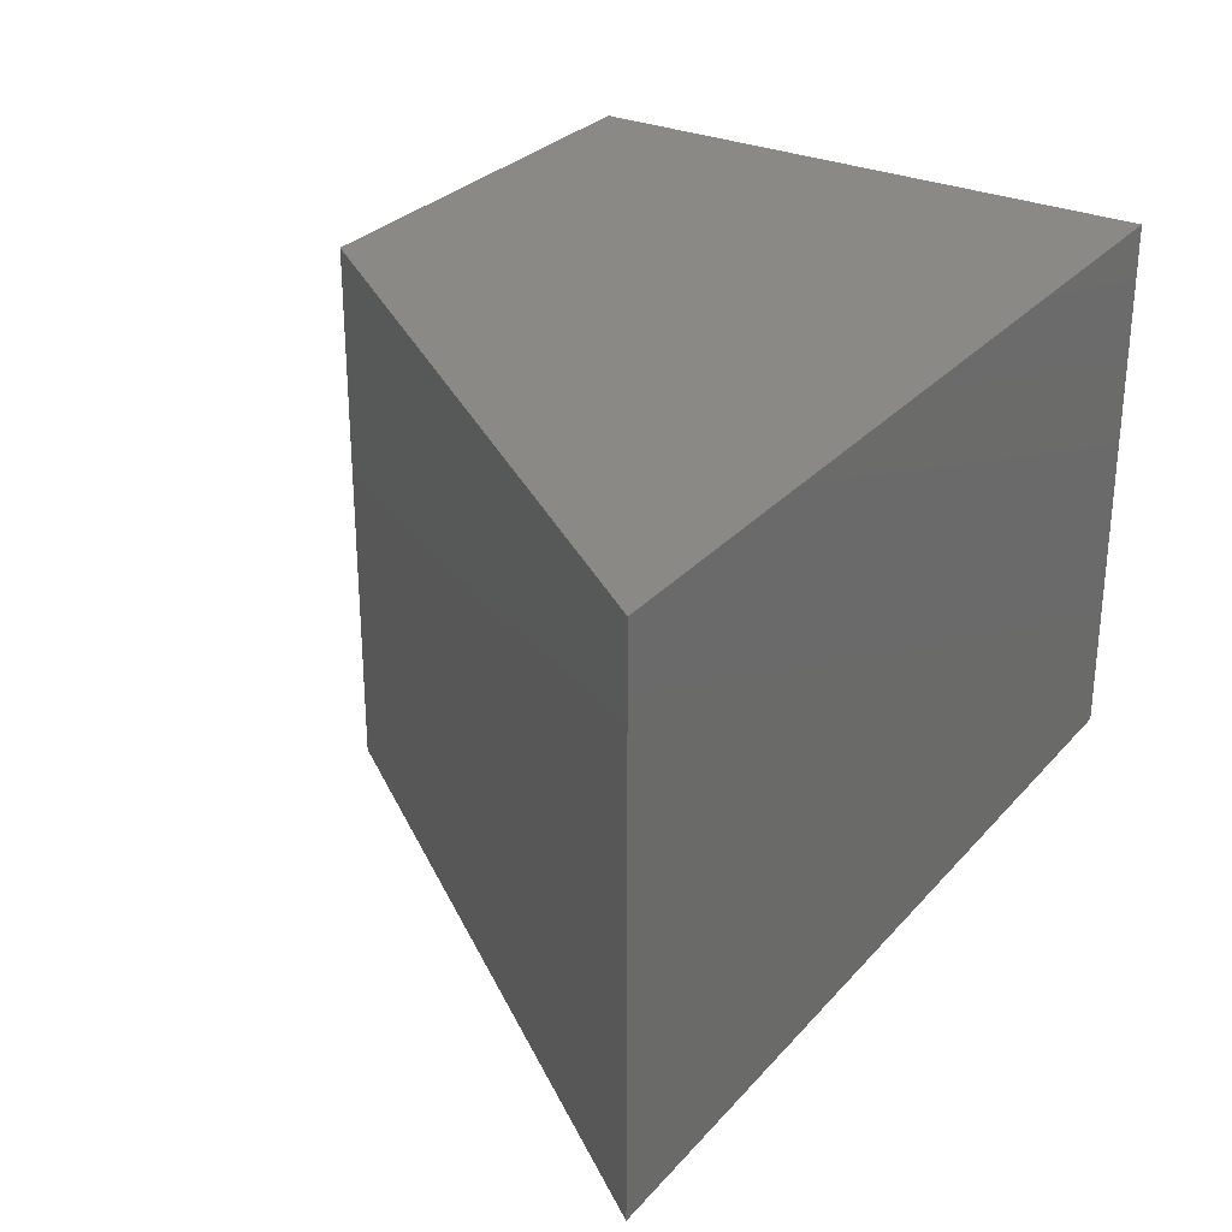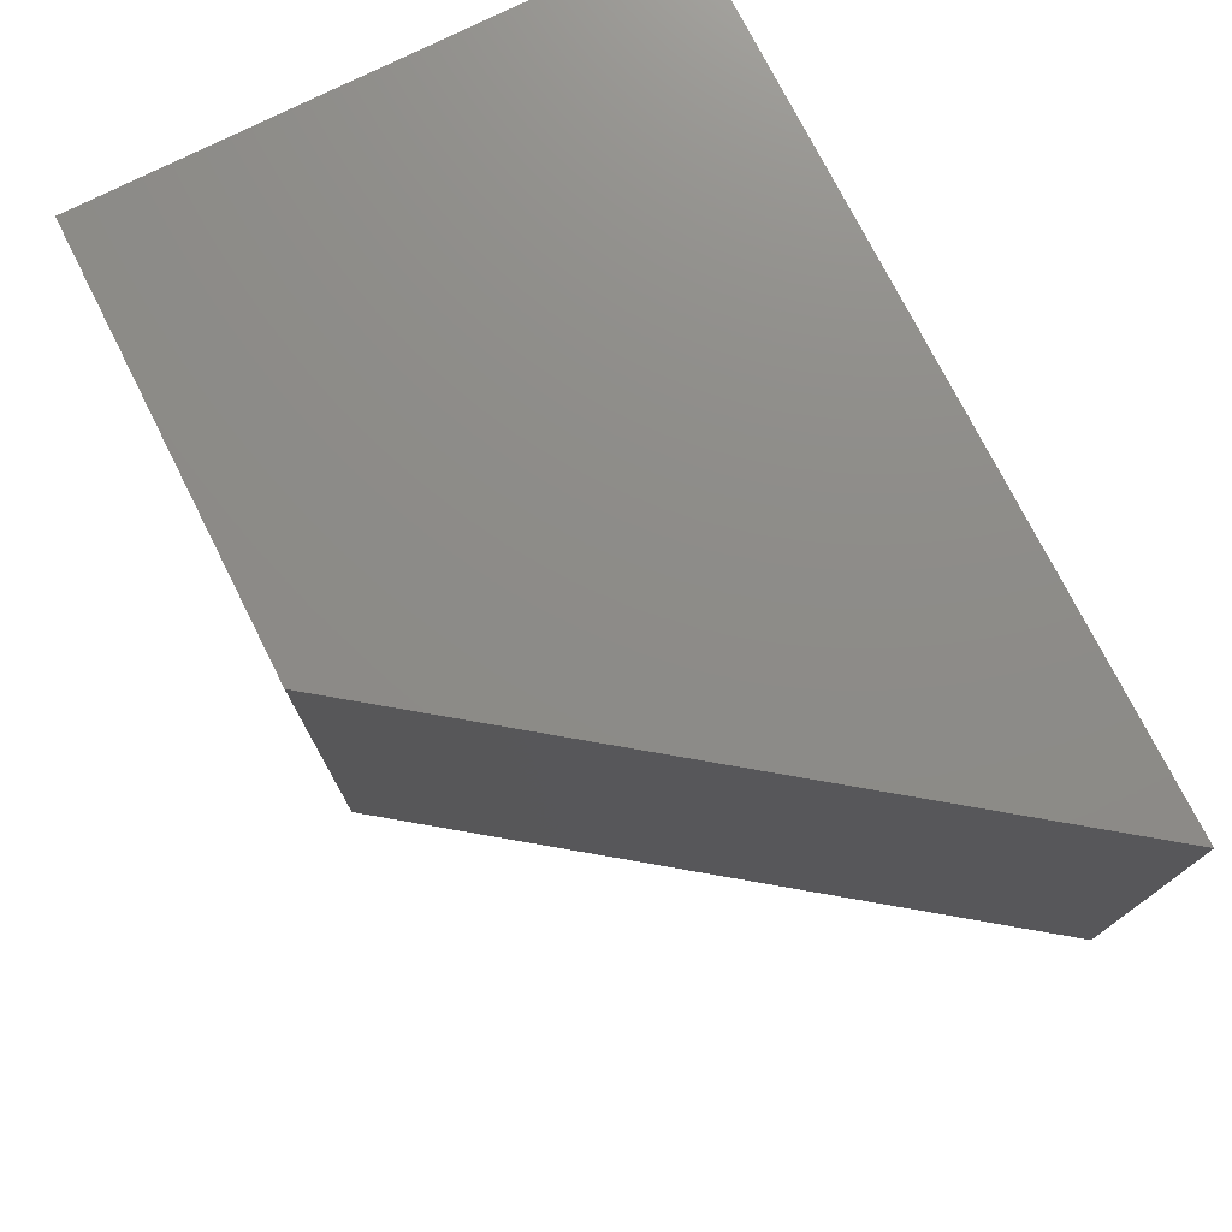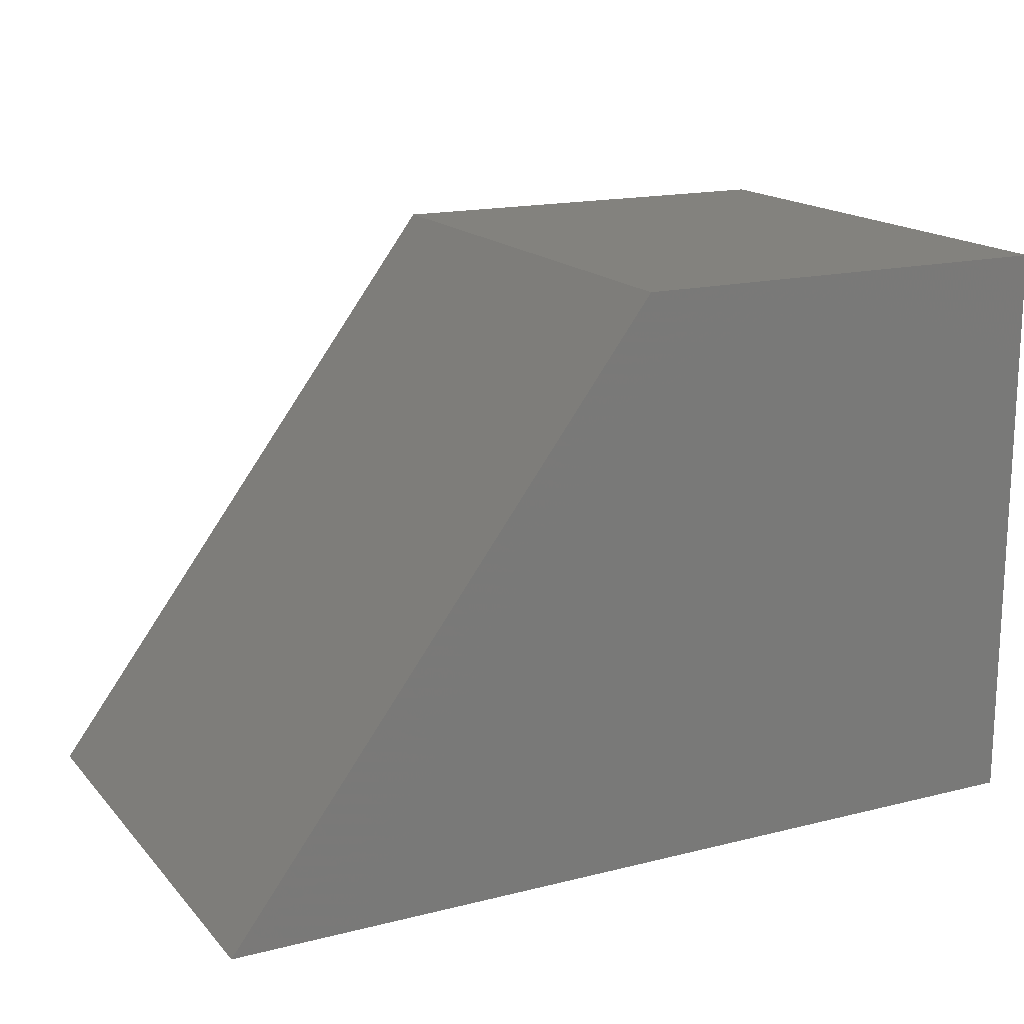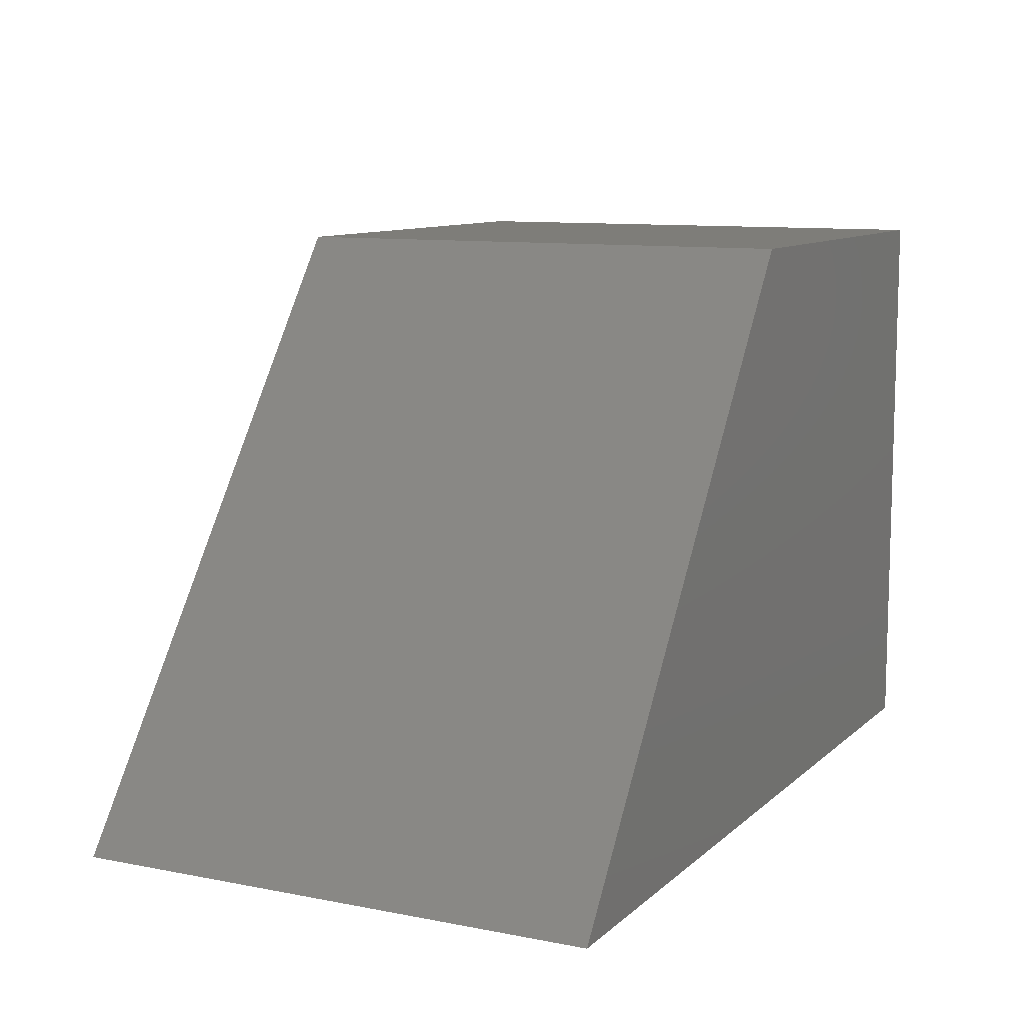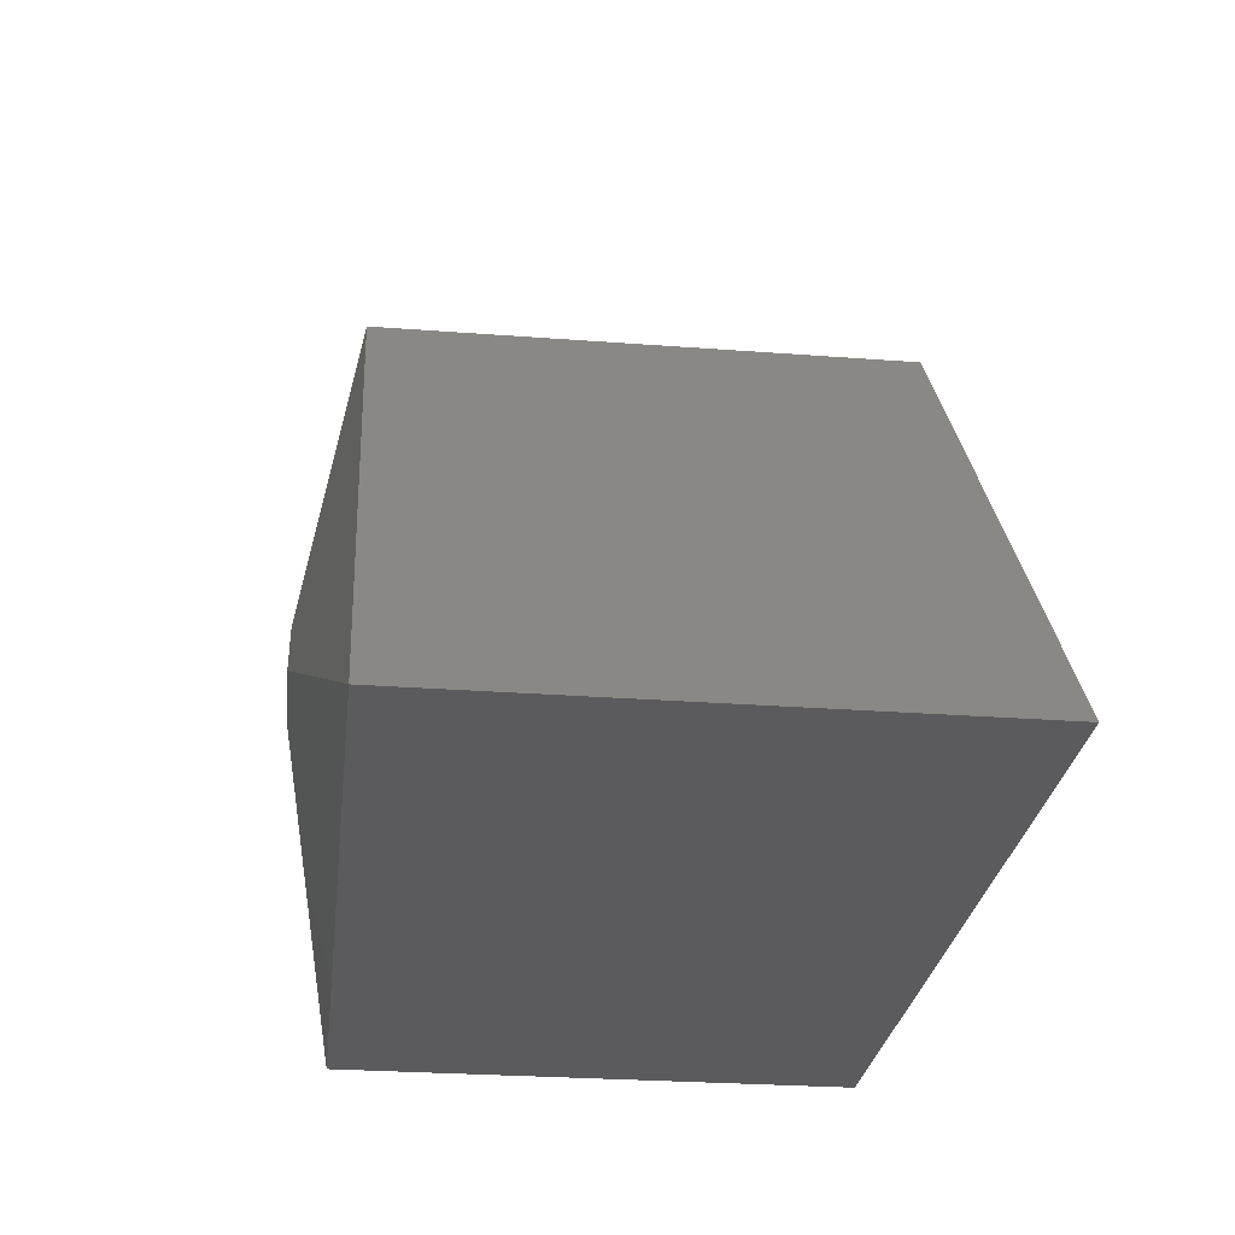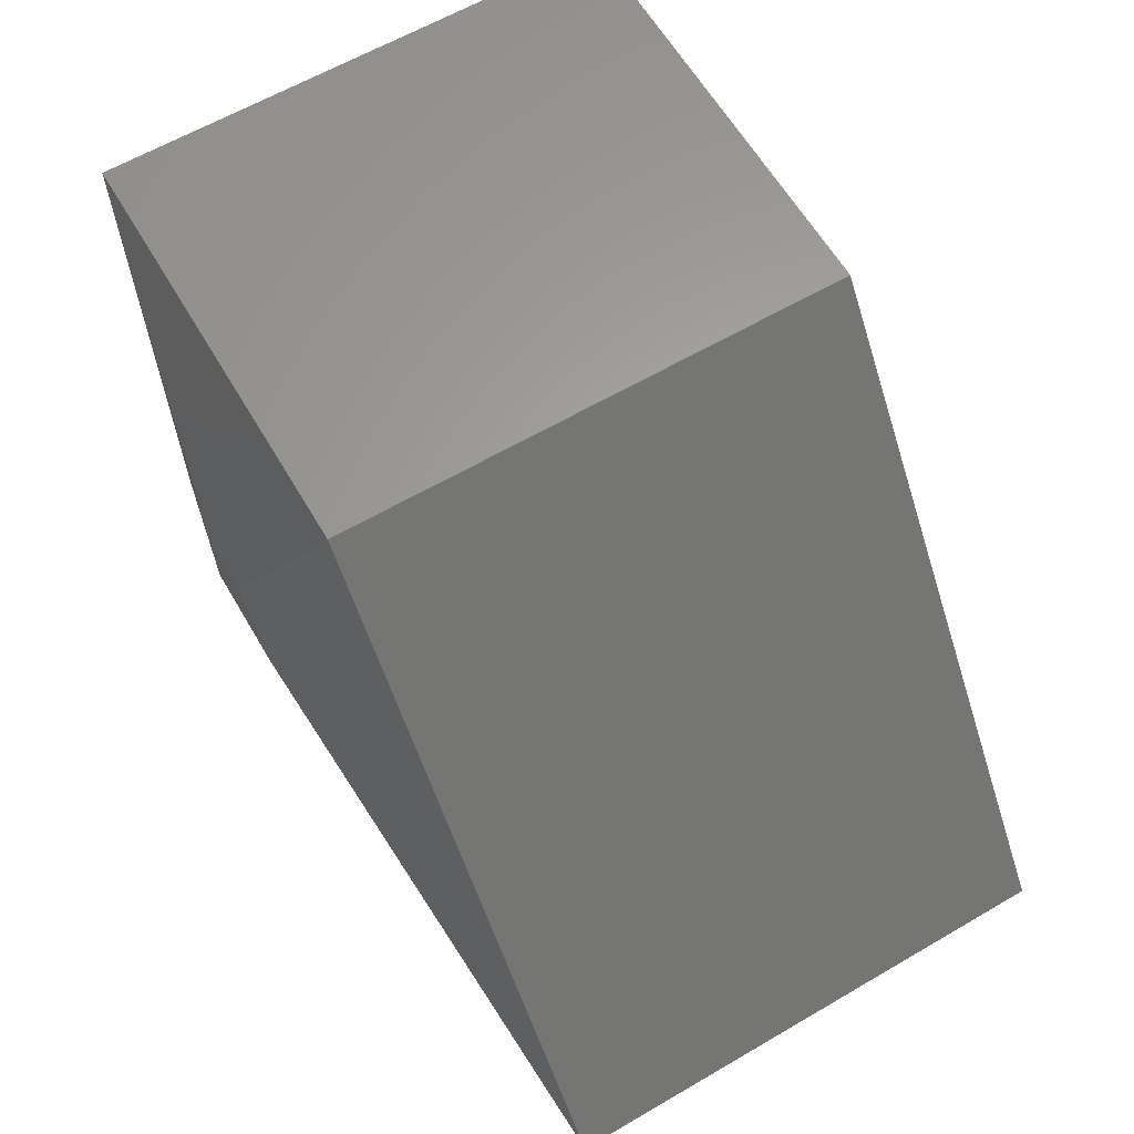
<metadata>
{"format":"stl","ext":"stl","renderer":"f3d","projection":"perspective","resolution":1024,"background":"white","views":[{"elev":29.1,"azim":122.7,"up":"+Y"},{"elev":75.3,"azim":63.2,"up":"+Y"},{"elev":16.6,"azim":152.9,"up":"+Z"},{"elev":10.2,"azim":116.6,"up":"+Z"},{"elev":-27.3,"azim":83.3,"up":"+Z"},{"elev":62.6,"azim":59.5,"up":"+Z"}]}
</metadata>
<code>
# stl→obj: 12 verts, 20 faces
v 0.2188 -0.25 0.2188
v 0.3139 -0.25 0.2188
v 0.2188 -0.25 0.2786
v 0.2692 -0.25 0.2786
v 3.046e-17 0.25 0.4974
v 0 0.25 0
v 3.046e-17 -0.2031 0.4974
v 2.776e-17 -0.2031 -1.7e-33
v 0.3789 0.25 0.4974
v 0.3789 -0.2031 0.4974
v 0.75 -0.2031 -4.592e-17
v 0.75 0.25 -4.592e-17
f 1 2 3
f 3 2 4
f 5 6 7
f 7 6 8
f 9 5 10
f 10 5 7
f 11 12 10
f 10 12 9
f 8 6 11
f 11 6 12
f 10 7 4
f 4 7 3
f 11 10 2
f 2 10 4
f 8 11 1
f 1 11 2
f 7 8 3
f 3 8 1
f 6 5 12
f 12 5 9

</code>
